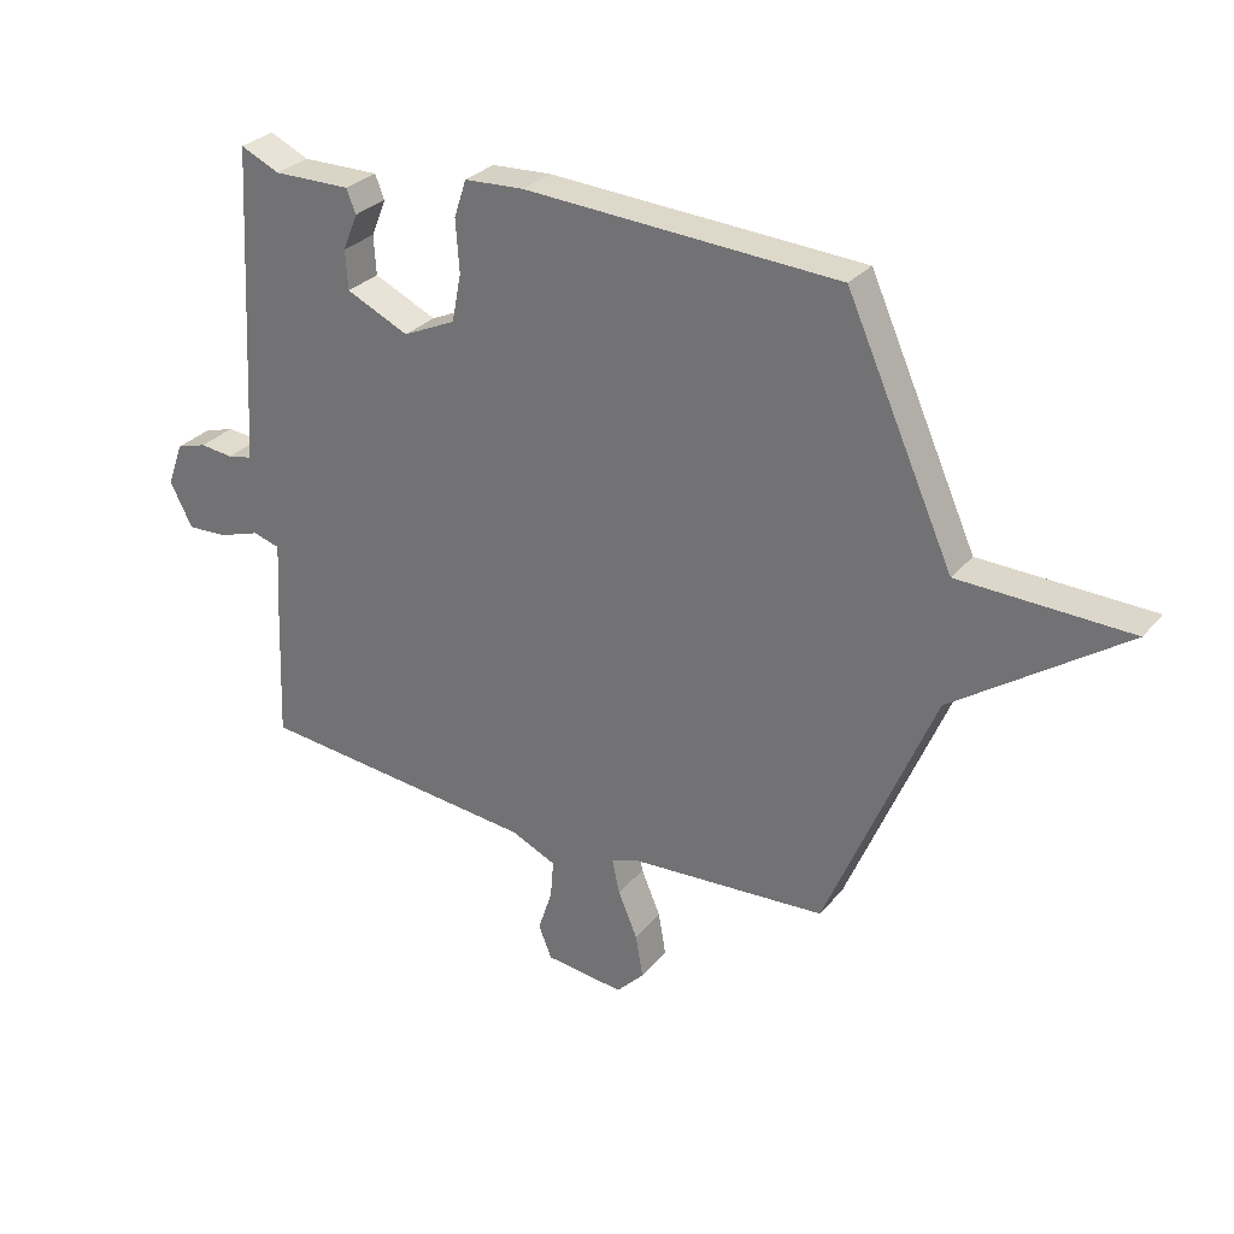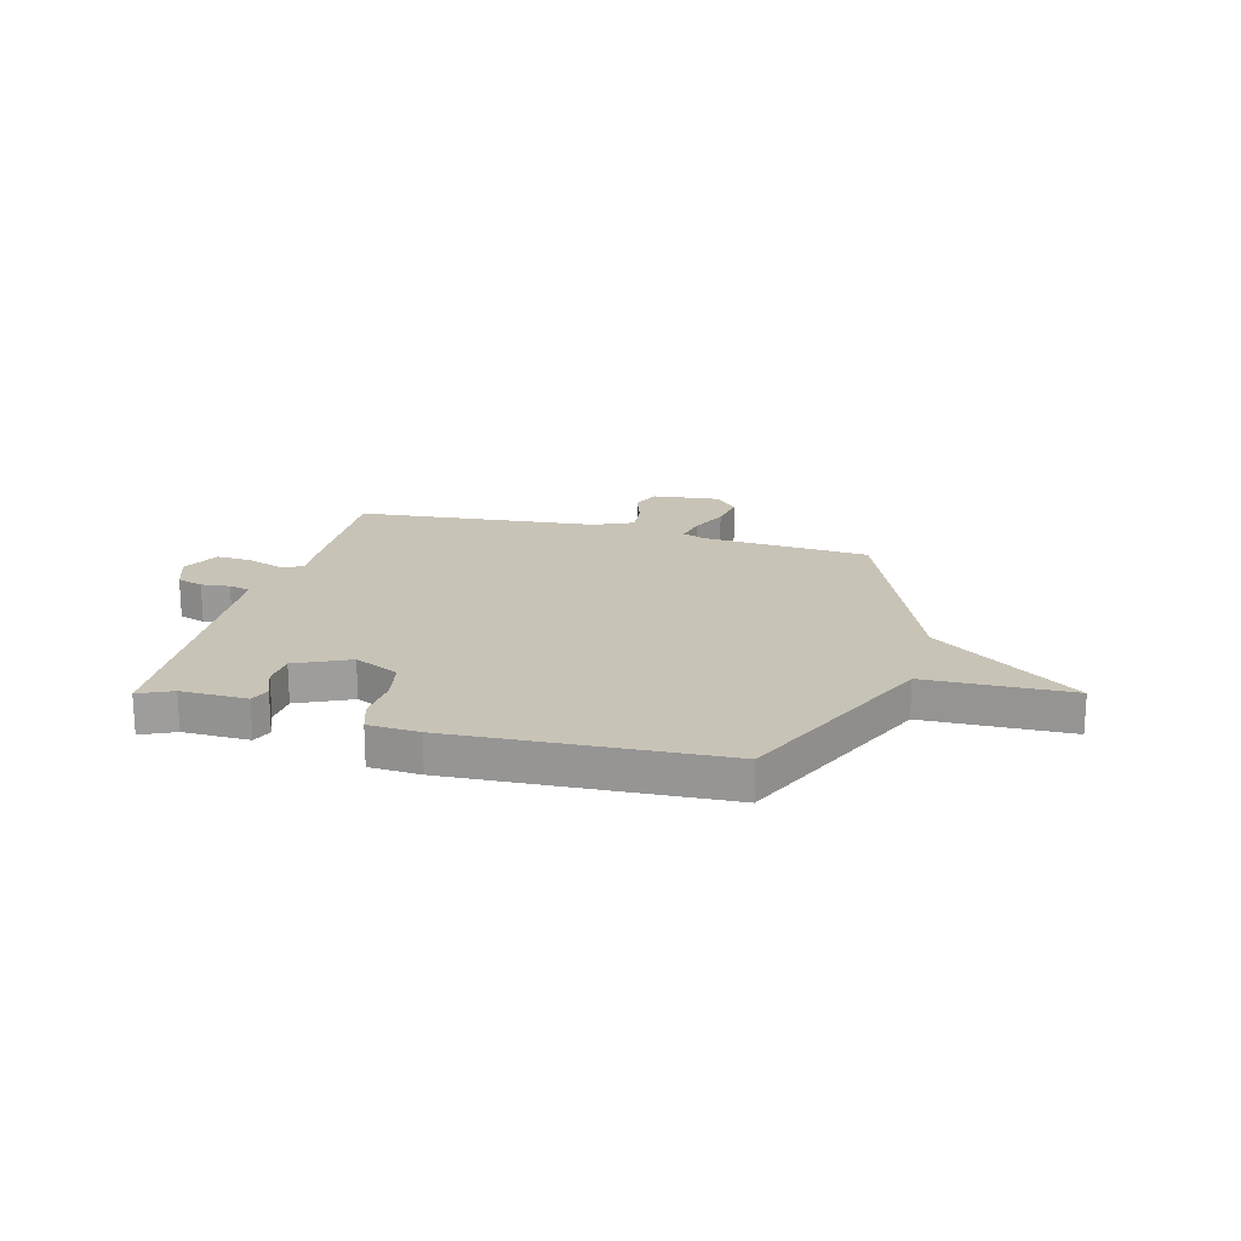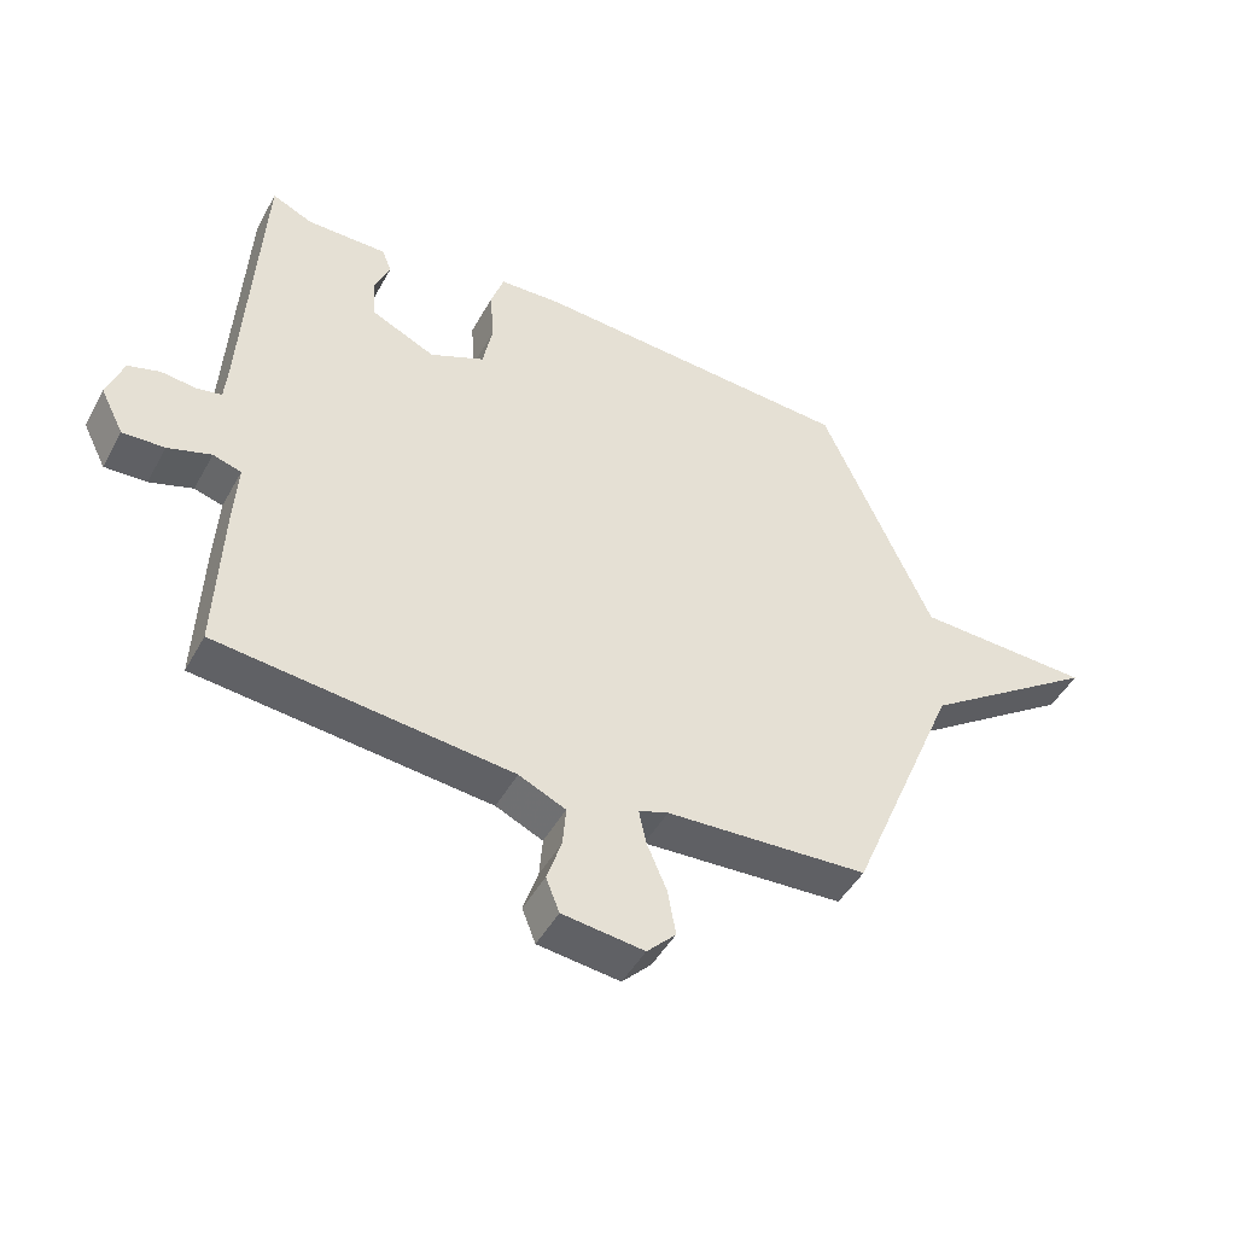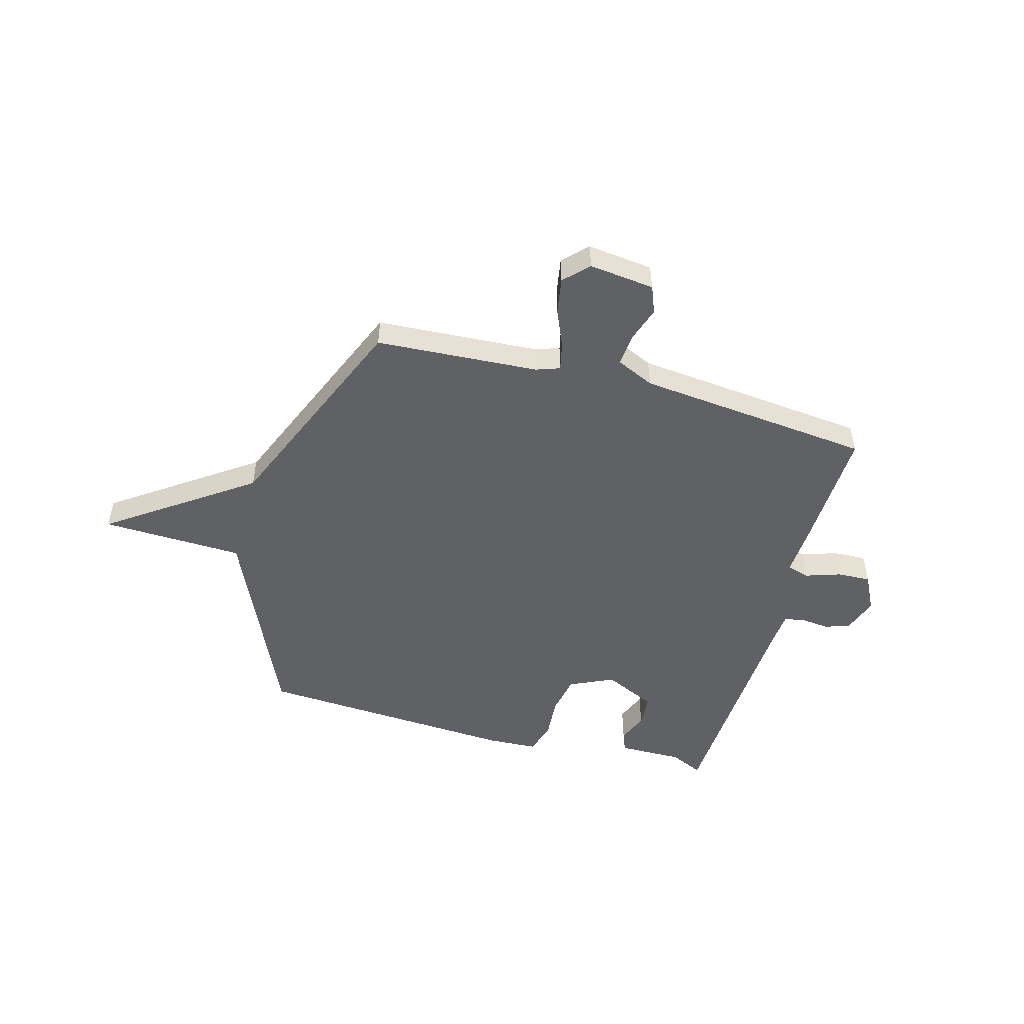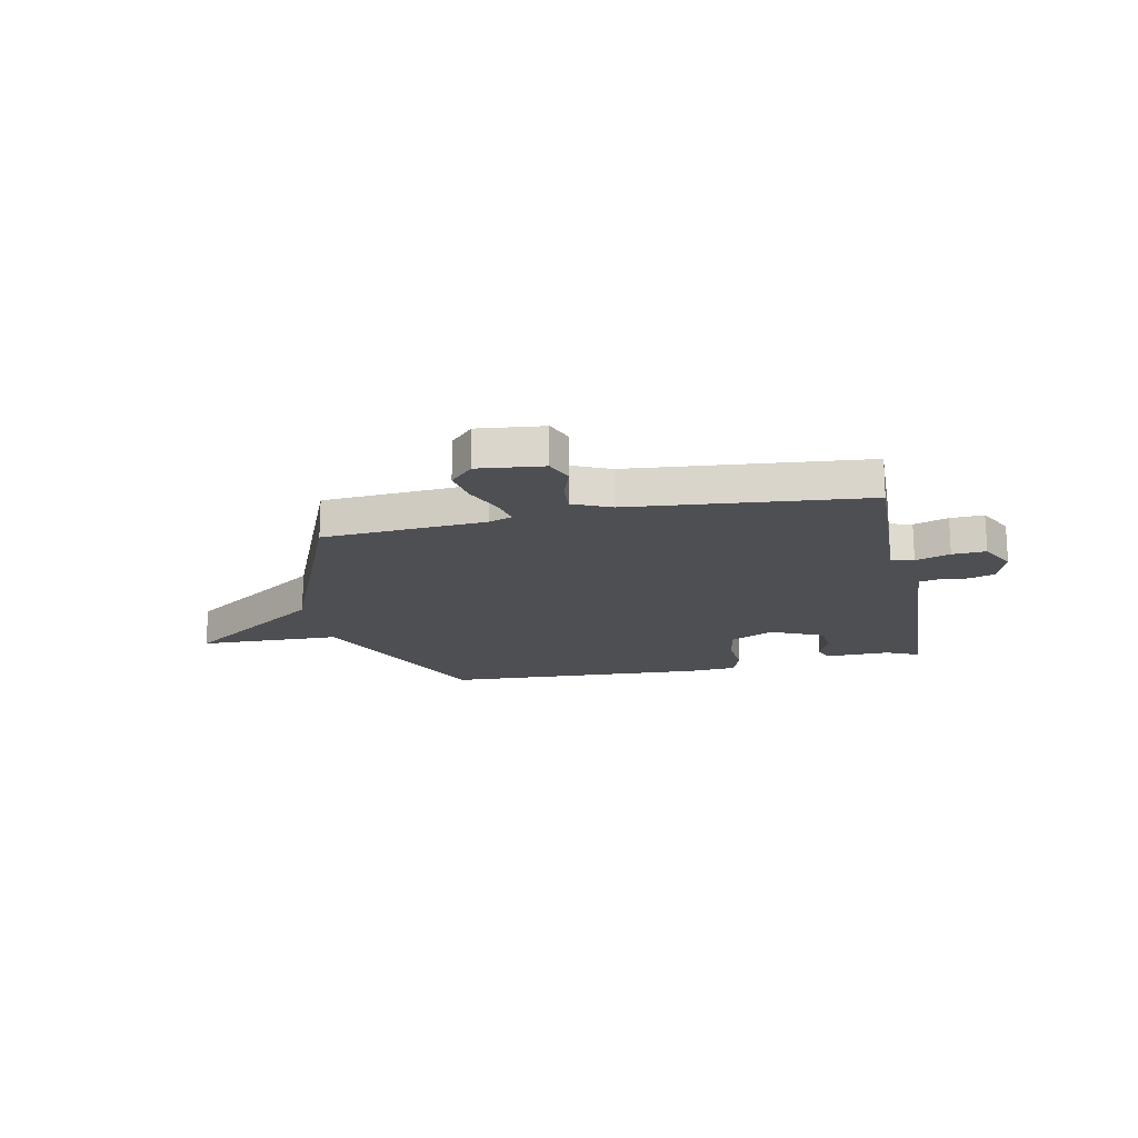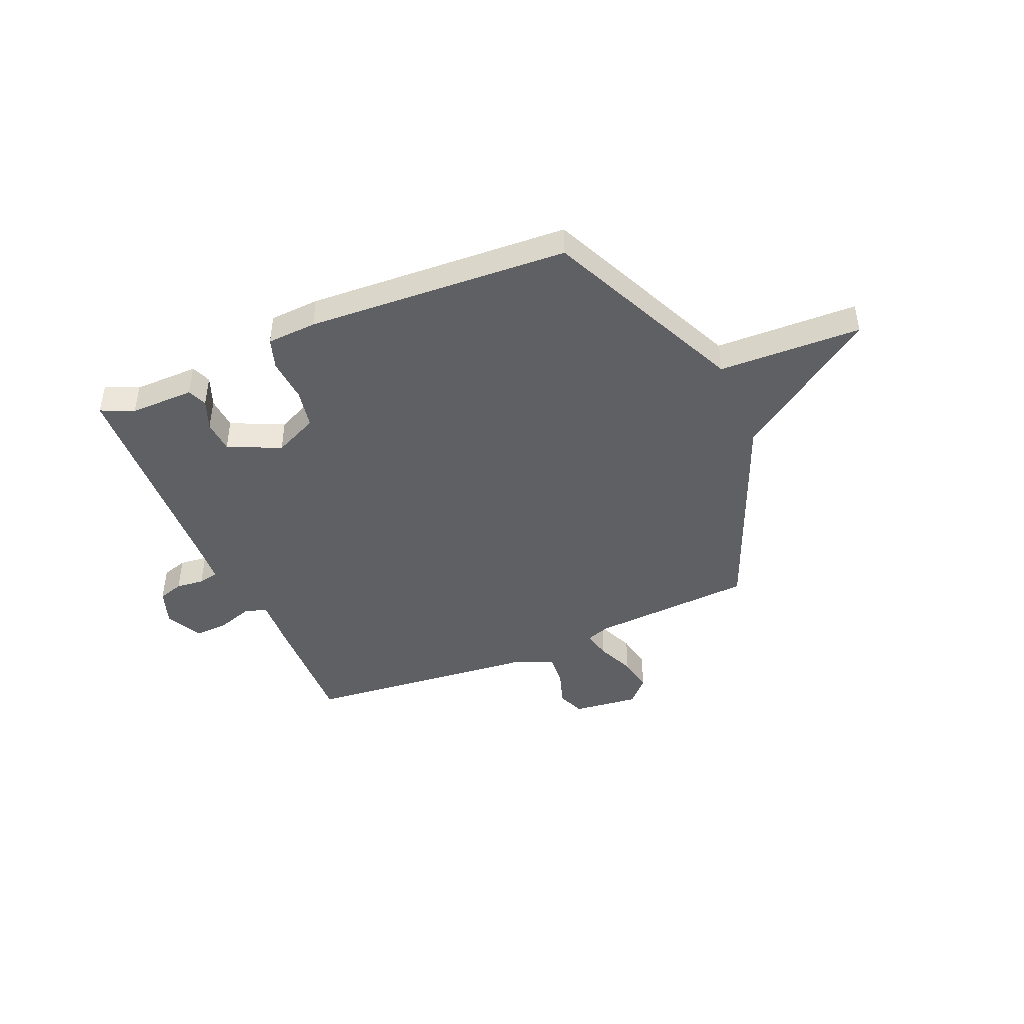
<metadata>
{"format":"obj","ext":"obj","renderer":"f3d","projection":"perspective","resolution":1024,"background":"white","views":[{"elev":29.2,"azim":31.8,"up":"+Z"},{"elev":19.7,"azim":15.2,"up":"+Y"},{"elev":-46.7,"azim":-27.6,"up":"+Z"},{"elev":-50.2,"azim":164.7,"up":"+Y"},{"elev":-18.0,"azim":-168.0,"up":"+Y"},{"elev":-44.2,"azim":23.3,"up":"+Y"}]}
</metadata>
<code>
v -0.5 0.07 -0.5
v -0.491 0.07 -0.264
v -0.485 0.07 -0.161
v -0.529 0.07 -0.148
v -0.596 0.07 -0.17
v -0.661 0.07 -0.173
v -0.697 0.07 -0.102
v -0.672 0.07 -0.032
v -0.623 0.07 -0.017
v -0.569 0.07 -0.023
v -0.53 0.07 -0.015
v -0.525 0.07 0.044
v -0.5 0.07 0.5
v -0.437 0.07 0.471
v -0.312 0.07 0.472
v -0.297 0.07 0.434
v -0.321 0.07 0.375
v -0.317 0.07 0.312
v -0.216 0.07 0.265
v -0.131 0.07 0.304
v -0.116 0.07 0.381
v -0.122 0.07 0.465
v -0.102 0.07 0.525
v -0.006 0.07 0.53
v 0.5 0.07 0.5
v 0.673 0.07 0.114
v 0.948 0.07 0.105
v 0.673 0.07 -0.086
v 0.5 0.07 -0.5
v 0.185 0.07 -0.519
v 0.139 0.07 -0.535
v 0.151 0.07 -0.59
v 0.182 0.07 -0.663
v 0.194 0.07 -0.733
v 0.149 0.07 -0.779
v 0.022 0.07 -0.764
v 0.001 0.07 -0.711
v 0.024 0.07 -0.642
v 0.029 0.07 -0.58
v -0.044 0.07 -0.547
v -0.5 0 -0.5
v -0.491 0 -0.264
v -0.485 0 -0.161
v -0.529 0 -0.148
v -0.596 0 -0.17
v -0.661 0 -0.173
v -0.697 0 -0.102
v -0.672 0 -0.032
v -0.623 0 -0.017
v -0.569 0 -0.023
v -0.53 0 -0.015
v -0.525 0 0.044
v -0.5 0 0.5
v -0.437 0 0.471
v -0.312 0 0.472
v -0.297 0 0.434
v -0.321 0 0.375
v -0.317 0 0.312
v -0.216 0 0.265
v -0.131 0 0.304
v -0.116 0 0.381
v -0.122 0 0.465
v -0.102 0 0.525
v -0.006 0 0.53
v 0.5 0 0.5
v 0.673 0 0.114
v 0.948 0 0.105
v 0.673 0 -0.086
v 0.5 0 -0.5
v 0.185 0 -0.519
v 0.139 0 -0.535
v 0.151 0 -0.59
v 0.182 0 -0.663
v 0.194 0 -0.733
v 0.149 0 -0.779
v 0.022 0 -0.764
v 0.001 0 -0.711
v 0.024 0 -0.642
v 0.029 0 -0.58
v -0.044 0 -0.547
f 36 37 38
f 35 36 38
f 34 35 38
f 33 34 38
f 32 33 38
f 31 32 38 39
f 28 29 30
f 28 30 31
f 26 27 28
f 31 39 40
f 28 31 40
f 26 28 40
f 25 26 40
f 24 25 40
f 23 24 40
f 22 23 40
f 21 22 40
f 14 15 16 17
f 14 17 18
f 13 14 18
f 12 13 18
f 11 12 18 19
f 8 9 10
f 7 8 10
f 6 7 10
f 5 6 10
f 4 5 10
f 3 4 10 11
f 40 1 2 3
f 11 19 20
f 3 11 20
f 40 3 20
f 20 21 40
f 78 77 76
f 78 76 75
f 78 75 74
f 78 74 73
f 78 73 72
f 79 78 72 71
f 70 69 68
f 71 70 68
f 68 67 66
f 80 79 71
f 80 71 68
f 80 68 66
f 80 66 65
f 80 65 64
f 80 64 63
f 80 63 62
f 80 62 61
f 57 56 55 54
f 58 57 54
f 58 54 53
f 58 53 52
f 59 58 52 51
f 50 49 48
f 50 48 47
f 50 47 46
f 50 46 45
f 50 45 44
f 51 50 44 43
f 43 42 41 80
f 60 59 51
f 60 51 43
f 60 43 80
f 80 61 60
f 1 41 42 2
f 2 42 43 3
f 3 43 44 4
f 4 44 45 5
f 5 45 46 6
f 6 46 47 7
f 7 47 48 8
f 8 48 49 9
f 9 49 50 10
f 10 50 51 11
f 11 51 52 12
f 12 52 53 13
f 13 53 54 14
f 14 54 55 15
f 15 55 56 16
f 16 56 57 17
f 17 57 58 18
f 18 58 59 19
f 19 59 60 20
f 20 60 61 21
f 21 61 62 22
f 22 62 63 23
f 23 63 64 24
f 24 64 65 25
f 25 65 66 26
f 26 66 67 27
f 27 67 68 28
f 28 68 69 29
f 29 69 70 30
f 30 70 71 31
f 31 71 72 32
f 32 72 73 33
f 33 73 74 34
f 34 74 75 35
f 35 75 76 36
f 36 76 77 37
f 37 77 78 38
f 38 78 79 39
f 39 79 80 40
f 40 80 41 1

</code>
